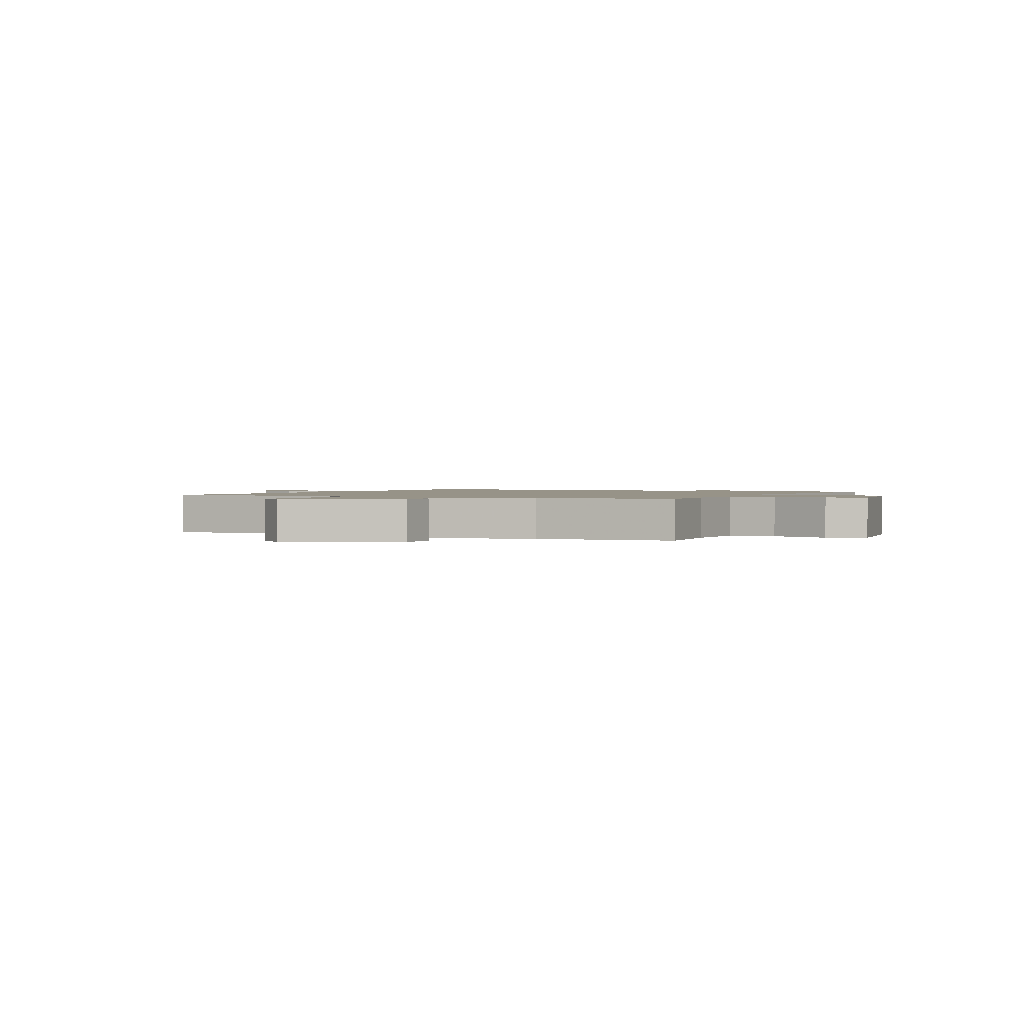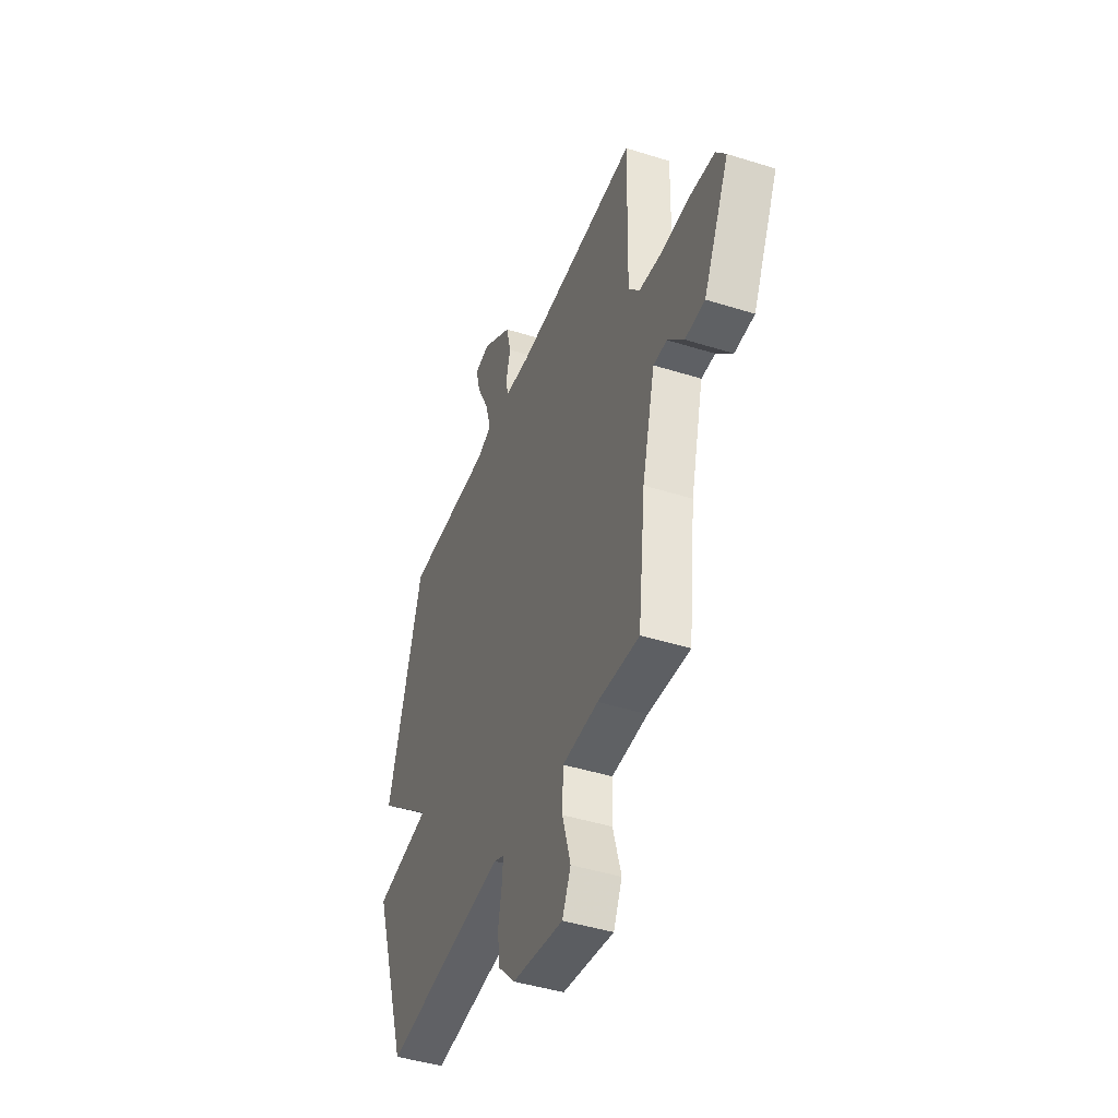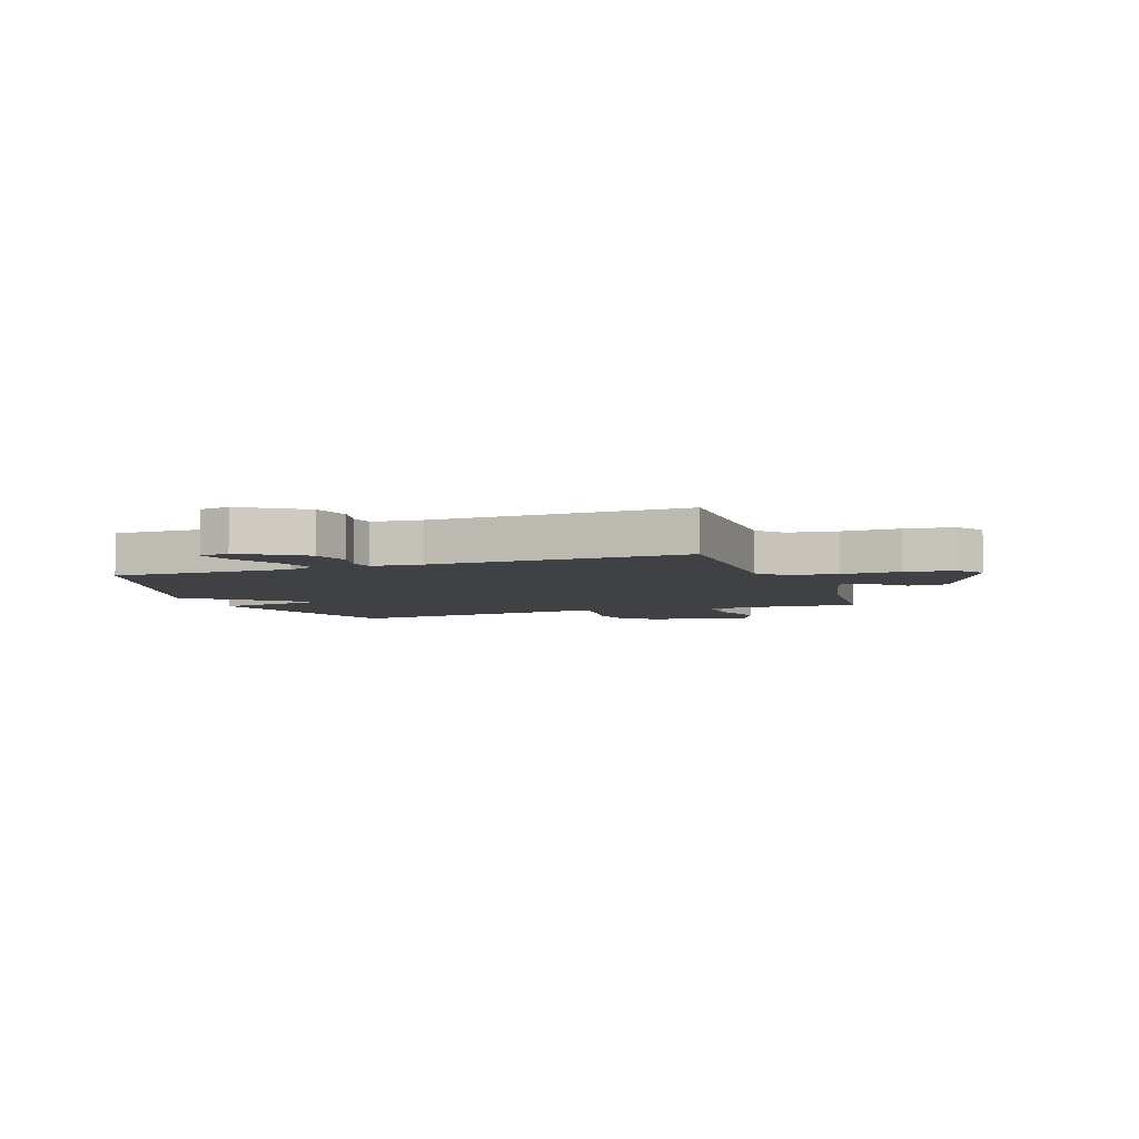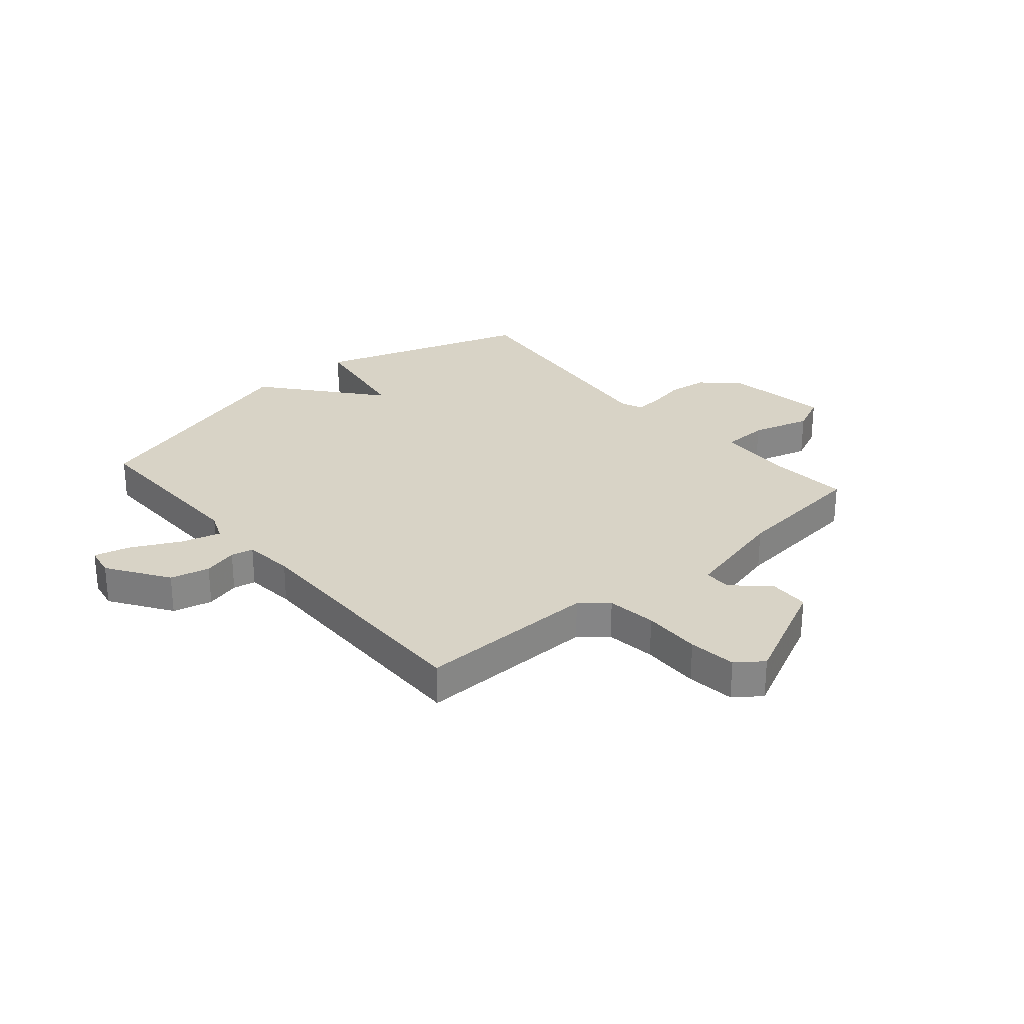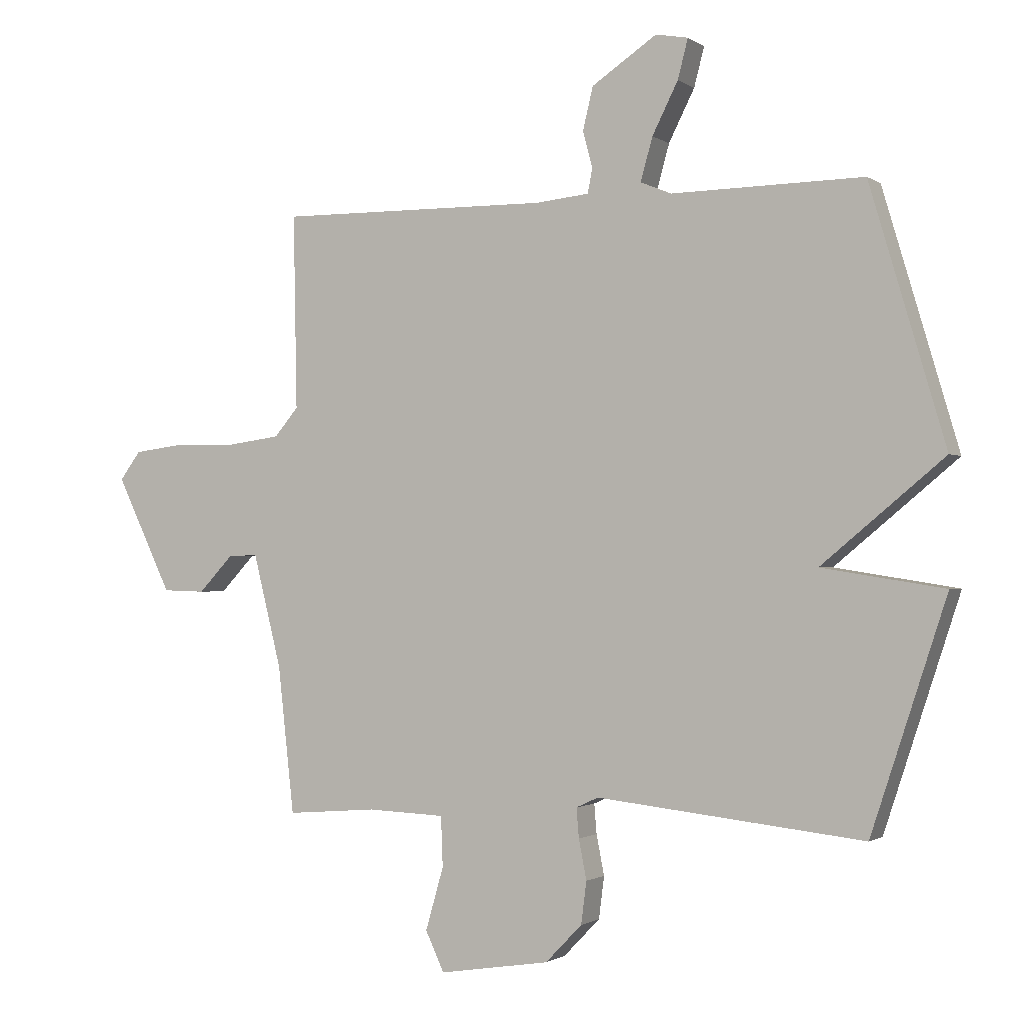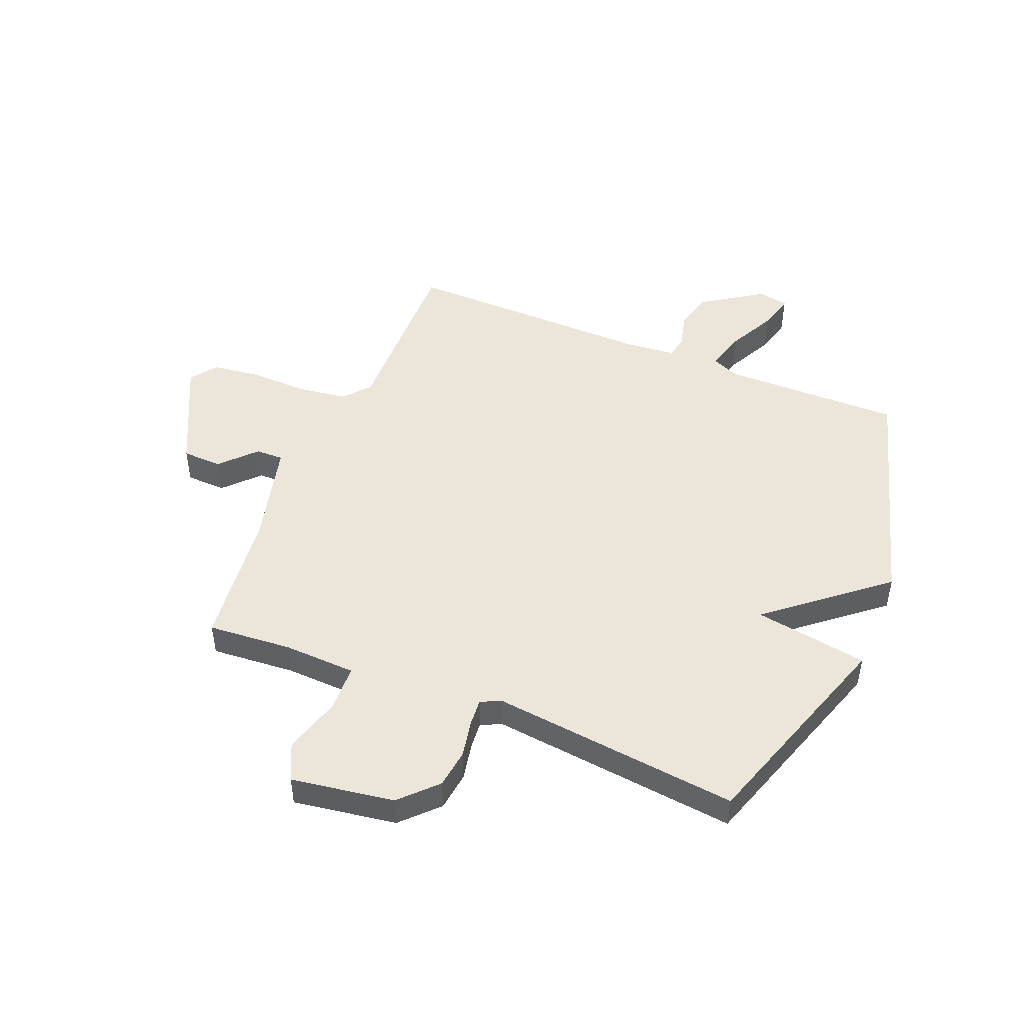
<metadata>
{"format":"obj","ext":"obj","renderer":"f3d","projection":"perspective","resolution":1024,"background":"white","views":[{"elev":1.3,"azim":116.7,"up":"+Y"},{"elev":-44.1,"azim":69.8,"up":"+Z"},{"elev":-5.5,"azim":20.1,"up":"+Y"},{"elev":28.1,"azim":49.5,"up":"+Y"},{"elev":-1.2,"azim":-154.4,"up":"+Z"},{"elev":48.3,"azim":-157.7,"up":"+Y"}]}
</metadata>
<code>
v -0.5 0.07 -0.5
v -0.625 0.07 -0.121
v -0.422 0.07 -0.089
v -0.625 0.07 0.079
v -0.5 0.07 0.5
v -0.181 0.07 0.495
v -0.131 0.07 0.516
v -0.151 0.07 0.587
v -0.194 0.07 0.672
v -0.211 0.07 0.737
v -0.157 0.07 0.747
v -0.049 0.07 0.675
v -0.032 0.07 0.605
v -0.048 0.07 0.544
v -0.04 0.07 0.504
v 0.049 0.07 0.495
v 0.5 0.07 0.5
v 0.494 0.07 0.178
v 0.534 0.07 0.131
v 0.622 0.07 0.119
v 0.725 0.07 0.121
v 0.81 0.07 0.11
v 0.845 0.07 0.063
v 0.752 0.07 -0.129
v 0.681 0.07 -0.131
v 0.623 0.07 -0.07
v 0.574 0.07 -0.069
v 0.527 0.07 -0.256
v 0.5 0.07 -0.5
v 0.35 0.07 -0.488
v 0.221 0.07 -0.493
v 0.218 0.07 -0.576
v 0.248 0.07 -0.68
v 0.217 0.07 -0.746
v 0.033 0.07 -0.717
v -0.028 0.07 -0.654
v -0.037 0.07 -0.584
v -0.024 0.07 -0.518
v -0.02 0.07 -0.469
v -0.057 0.07 -0.452
v -0.5 0 -0.5
v -0.625 0 -0.121
v -0.422 0 -0.089
v -0.625 0 0.079
v -0.5 0 0.5
v -0.181 0 0.495
v -0.131 0 0.516
v -0.151 0 0.587
v -0.194 0 0.672
v -0.211 0 0.737
v -0.157 0 0.747
v -0.049 0 0.675
v -0.032 0 0.605
v -0.048 0 0.544
v -0.04 0 0.504
v 0.049 0 0.495
v 0.5 0 0.5
v 0.494 0 0.178
v 0.534 0 0.131
v 0.622 0 0.119
v 0.725 0 0.121
v 0.81 0 0.11
v 0.845 0 0.063
v 0.752 0 -0.129
v 0.681 0 -0.131
v 0.623 0 -0.07
v 0.574 0 -0.069
v 0.527 0 -0.256
v 0.5 0 -0.5
v 0.35 0 -0.488
v 0.221 0 -0.493
v 0.218 0 -0.576
v 0.248 0 -0.68
v 0.217 0 -0.746
v 0.033 0 -0.717
v -0.028 0 -0.654
v -0.037 0 -0.584
v -0.024 0 -0.518
v -0.02 0 -0.469
v -0.057 0 -0.452
f 36 37 38
f 35 36 38
f 34 35 38
f 33 34 38
f 32 33 38
f 31 32 38 39
f 30 31 39 40
f 28 29 30 40
f 24 25 26
f 23 24 26
f 22 23 26
f 21 22 26
f 20 21 26
f 19 20 26 27
f 28 40 1
f 27 28 1
f 19 27 1
f 18 19 1
f 12 13 14
f 11 12 14
f 10 11 14
f 9 10 14
f 8 9 14
f 7 8 14 15
f 6 7 15
f 3 4 5 6
f 3 6 15 16
f 1 2 3
f 16 17 18
f 3 16 18
f 1 3 18
f 78 77 76
f 78 76 75
f 78 75 74
f 78 74 73
f 78 73 72
f 79 78 72 71
f 80 79 71 70
f 80 70 69 68
f 66 65 64
f 66 64 63
f 66 63 62
f 66 62 61
f 66 61 60
f 67 66 60 59
f 41 80 68
f 41 68 67
f 41 67 59
f 41 59 58
f 54 53 52
f 54 52 51
f 54 51 50
f 54 50 49
f 54 49 48
f 55 54 48 47
f 55 47 46
f 46 45 44 43
f 56 55 46 43
f 43 42 41
f 58 57 56
f 58 56 43
f 58 43 41
f 1 41 42 2
f 2 42 43 3
f 3 43 44 4
f 4 44 45 5
f 5 45 46 6
f 6 46 47 7
f 7 47 48 8
f 8 48 49 9
f 9 49 50 10
f 10 50 51 11
f 11 51 52 12
f 12 52 53 13
f 13 53 54 14
f 14 54 55 15
f 15 55 56 16
f 16 56 57 17
f 17 57 58 18
f 18 58 59 19
f 19 59 60 20
f 20 60 61 21
f 21 61 62 22
f 22 62 63 23
f 23 63 64 24
f 24 64 65 25
f 25 65 66 26
f 26 66 67 27
f 27 67 68 28
f 28 68 69 29
f 29 69 70 30
f 30 70 71 31
f 31 71 72 32
f 32 72 73 33
f 33 73 74 34
f 34 74 75 35
f 35 75 76 36
f 36 76 77 37
f 37 77 78 38
f 38 78 79 39
f 39 79 80 40
f 40 80 41 1

</code>
